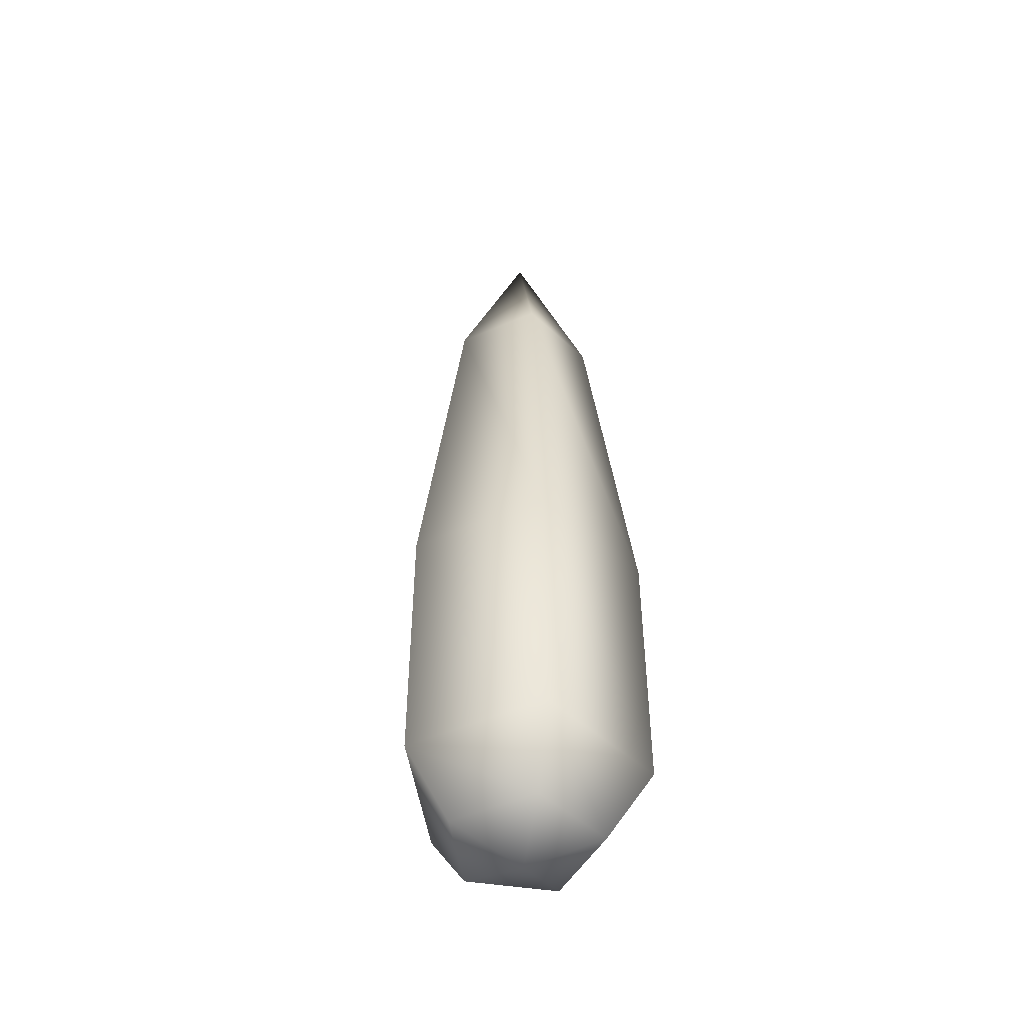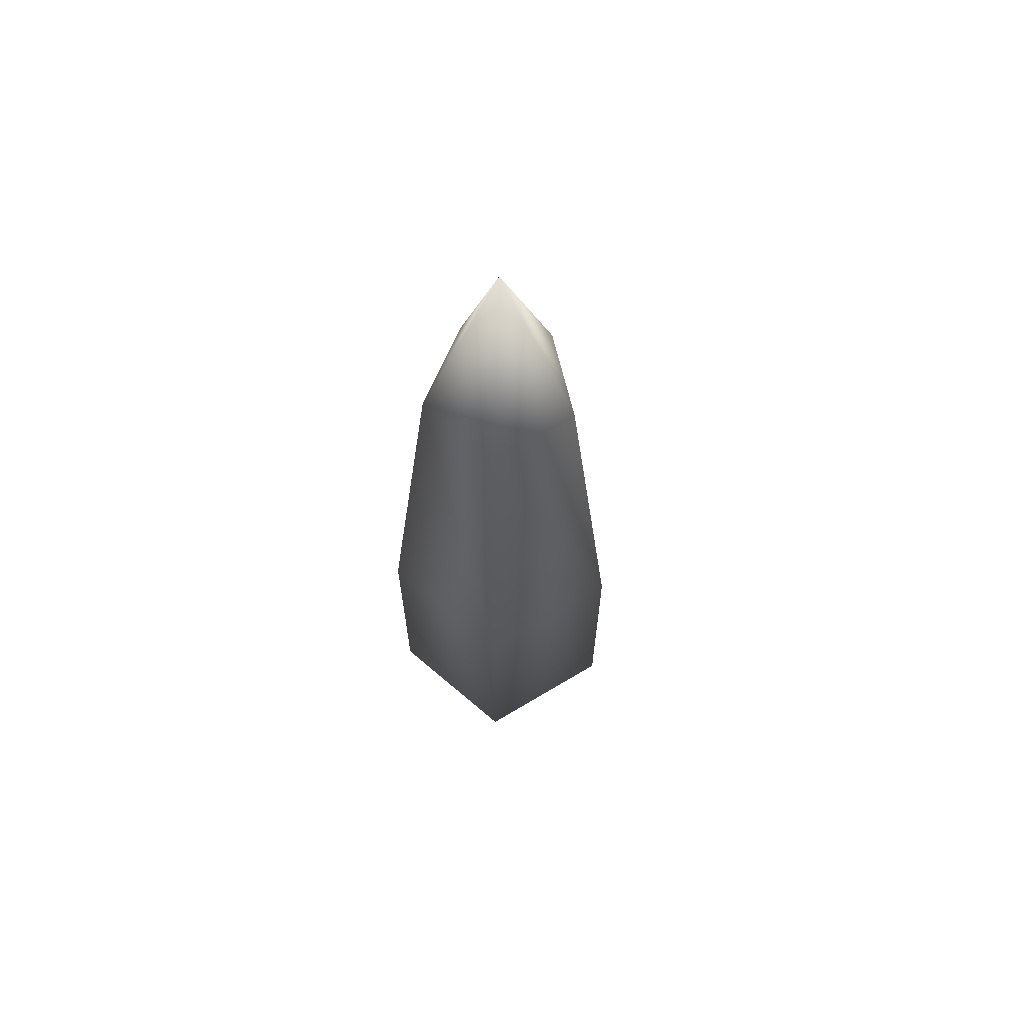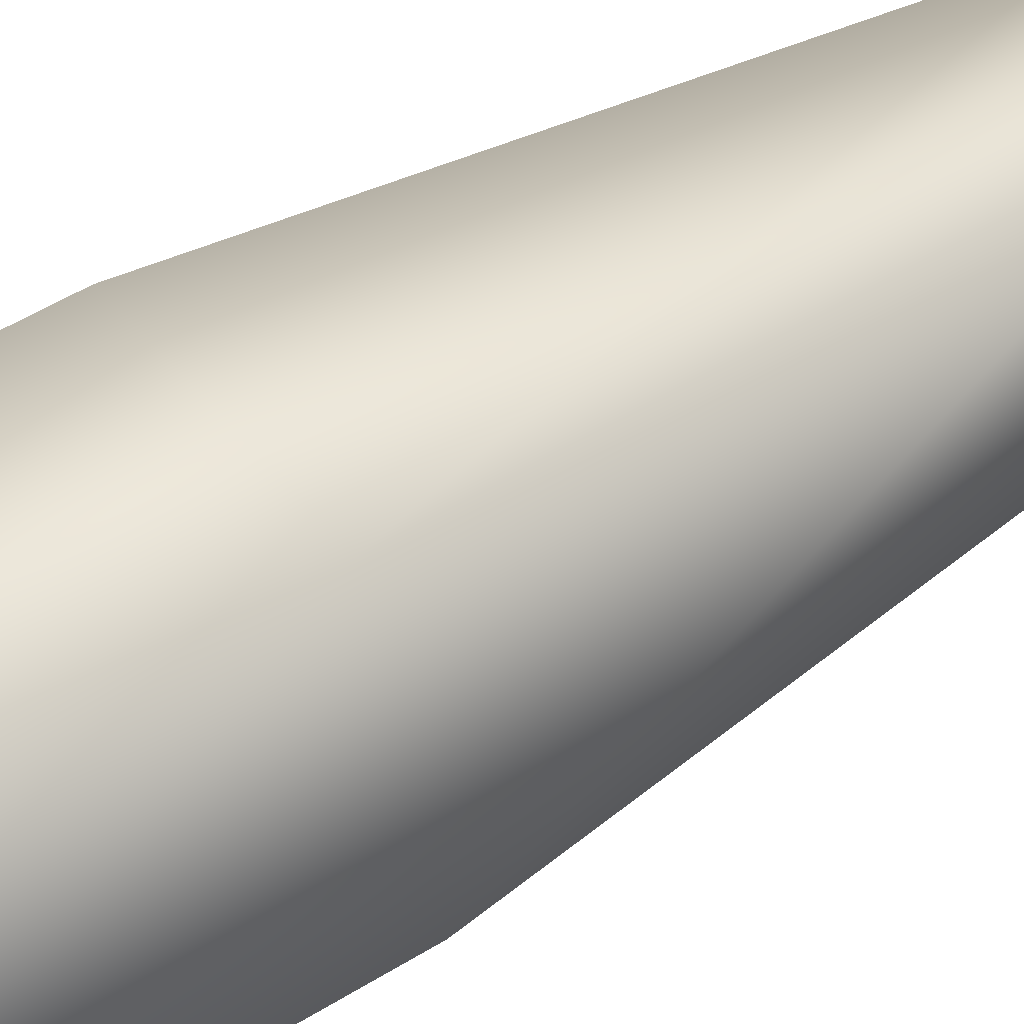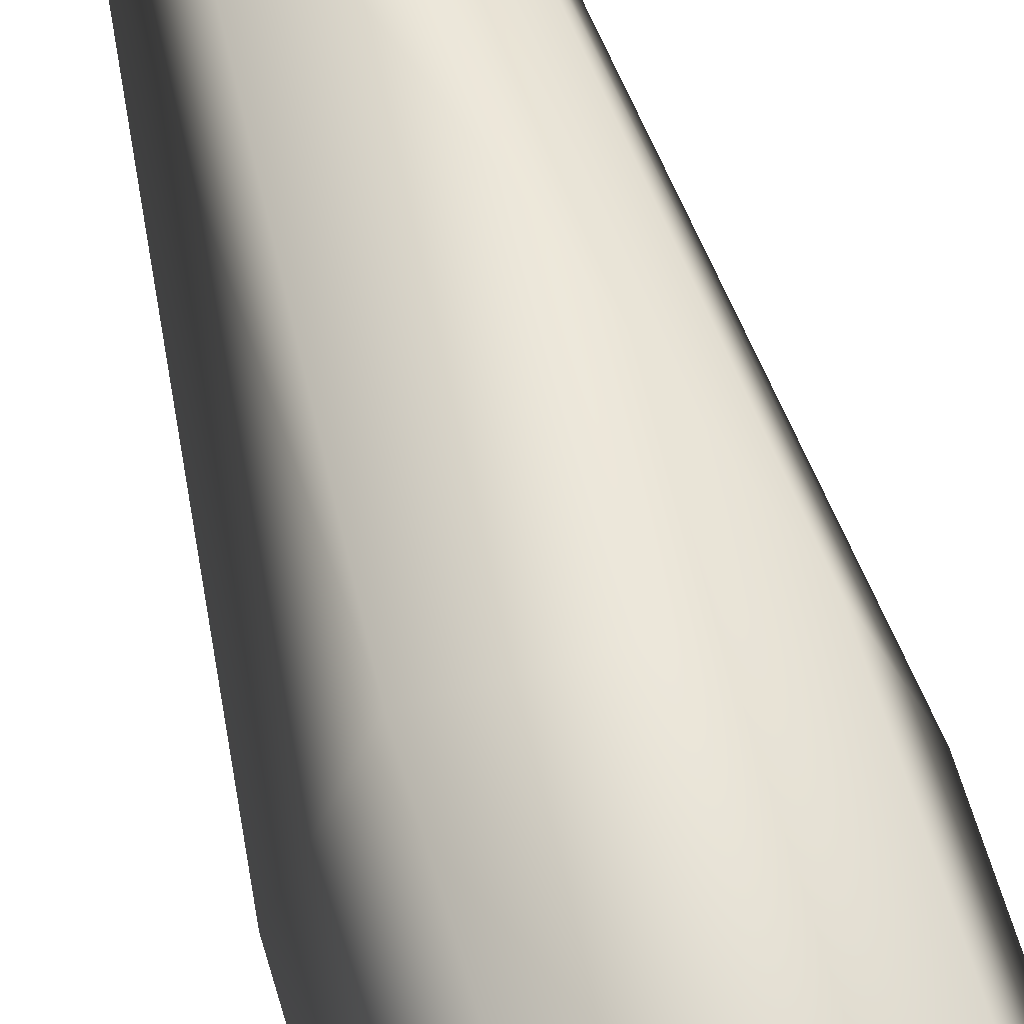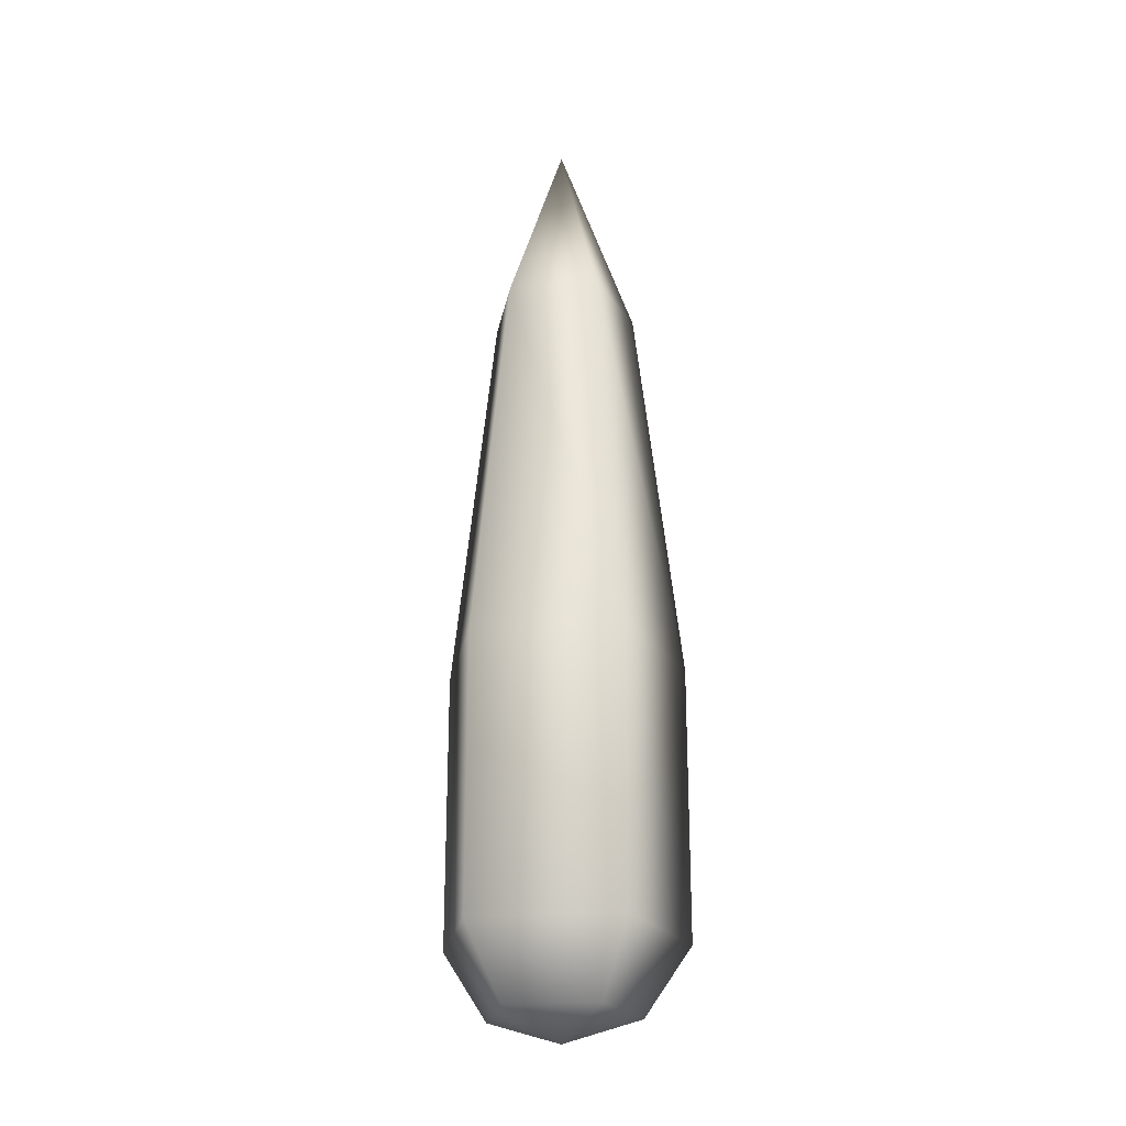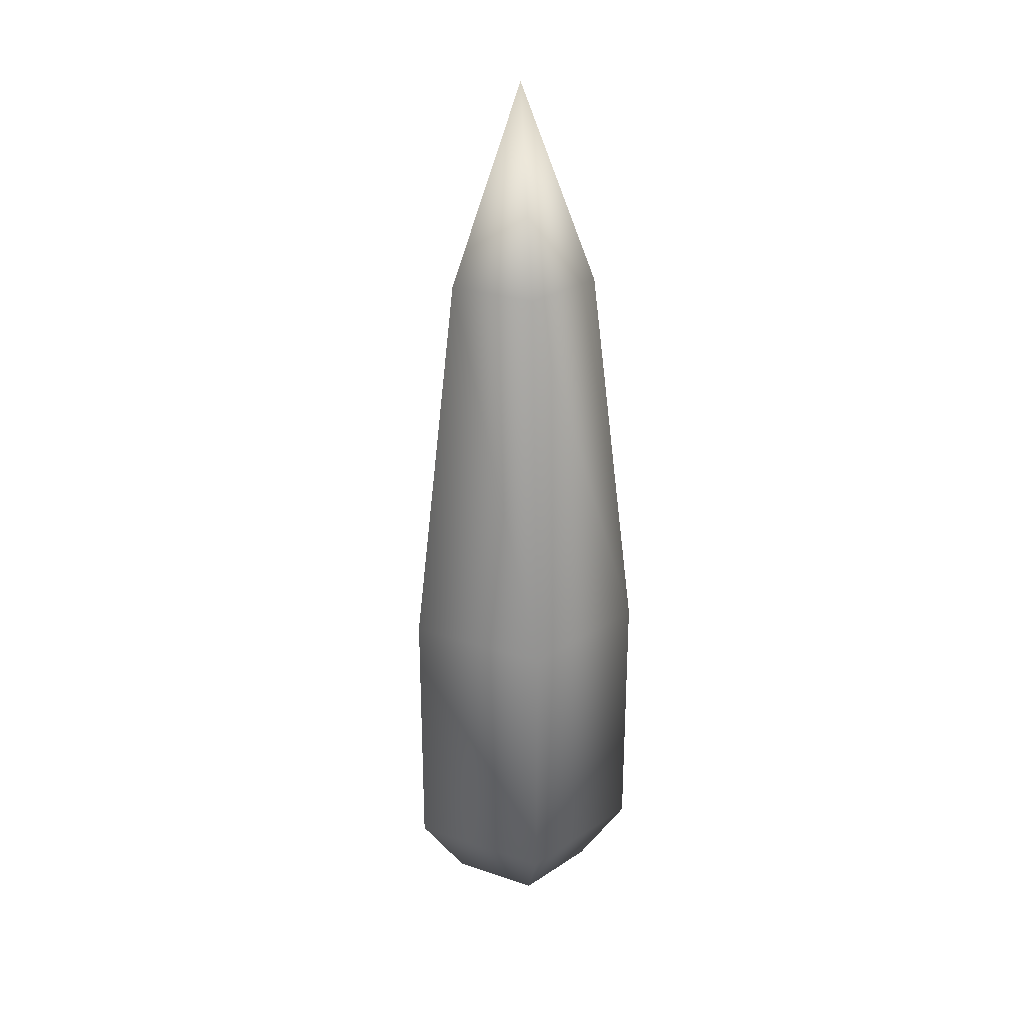
<metadata>
{"format":"obj","ext":"obj","renderer":"f3d","projection":"perspective","resolution":1024,"background":"white","views":[{"elev":-48.3,"azim":-117.9,"up":"+Y"},{"elev":65.5,"azim":112.8,"up":"+Y"},{"elev":46.6,"azim":53.9,"up":"+Z"},{"elev":62.3,"azim":-16.2,"up":"+Z"},{"elev":-23.5,"azim":7.8,"up":"+Y"},{"elev":27.4,"azim":-44.8,"up":"+Y"}]}
</metadata>
<code>
o Sphere.007_Sphere.011
v 0 2.398 -0.2939
v 0 0.9044 -0.4755
v 0 -0.1376 -0.4755
v 0 -0.4045 -0.2939
v 0.2795 2.398 -0.09082
v 0.4523 0.9044 -0.1469
v 0.4523 -0.1376 -0.1469
v 0.2795 -0.4045 -0.09082
v 0.1727 2.398 0.2378
v 0.2795 0.9044 0.3847
v 0.2795 -0.1376 0.3847
v 0.1727 -0.4045 0.2378
v 0 -0.5 0
v -0 3.163 0
v -0.1727 2.398 0.2378
v -0.2795 0.9044 0.3847
v -0.2795 -0.1376 0.3847
v -0.1727 -0.4045 0.2378
v -0.2795 2.398 -0.09082
v -0.4523 0.9044 -0.1469
v -0.4523 -0.1376 -0.1469
v -0.2795 -0.4045 -0.09082
f 13 4 8
f 3 2 6 7
f 1 14 5
f 4 3 7 8
f 2 1 5 6
f 8 7 11 12
f 6 5 9 10
f 13 8 12
f 7 6 10 11
f 5 14 9
f 12 11 17 18
f 10 9 15 16
f 13 12 18
f 11 10 16 17
f 9 14 15
f 18 17 21 22
f 16 15 19 20
f 13 18 22
f 17 16 20 21
f 15 14 19
f 22 21 3 4
f 20 19 1 2
f 13 22 4
f 21 20 2 3
f 19 14 1

</code>
